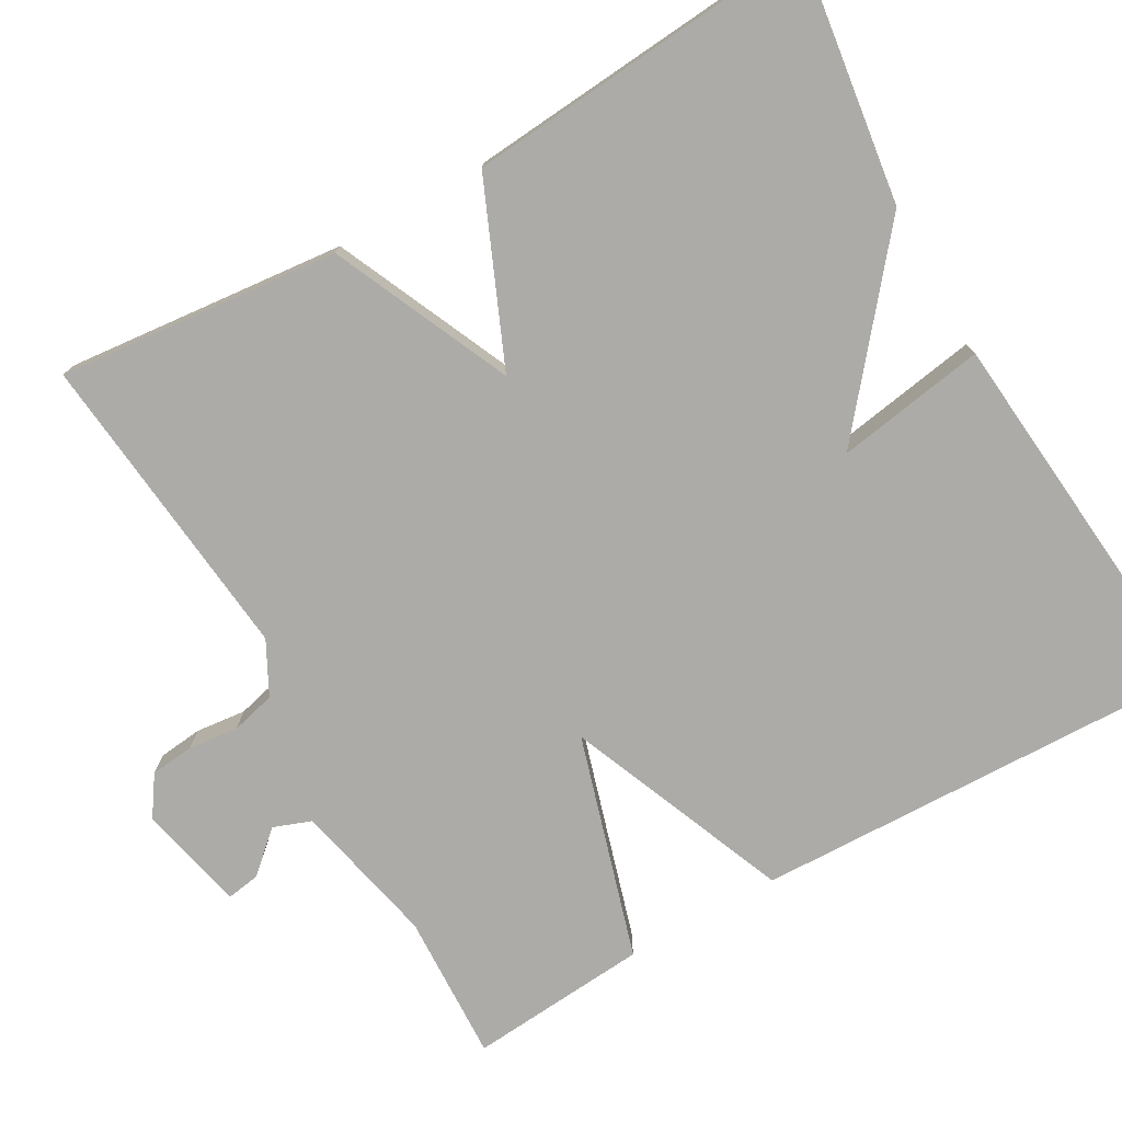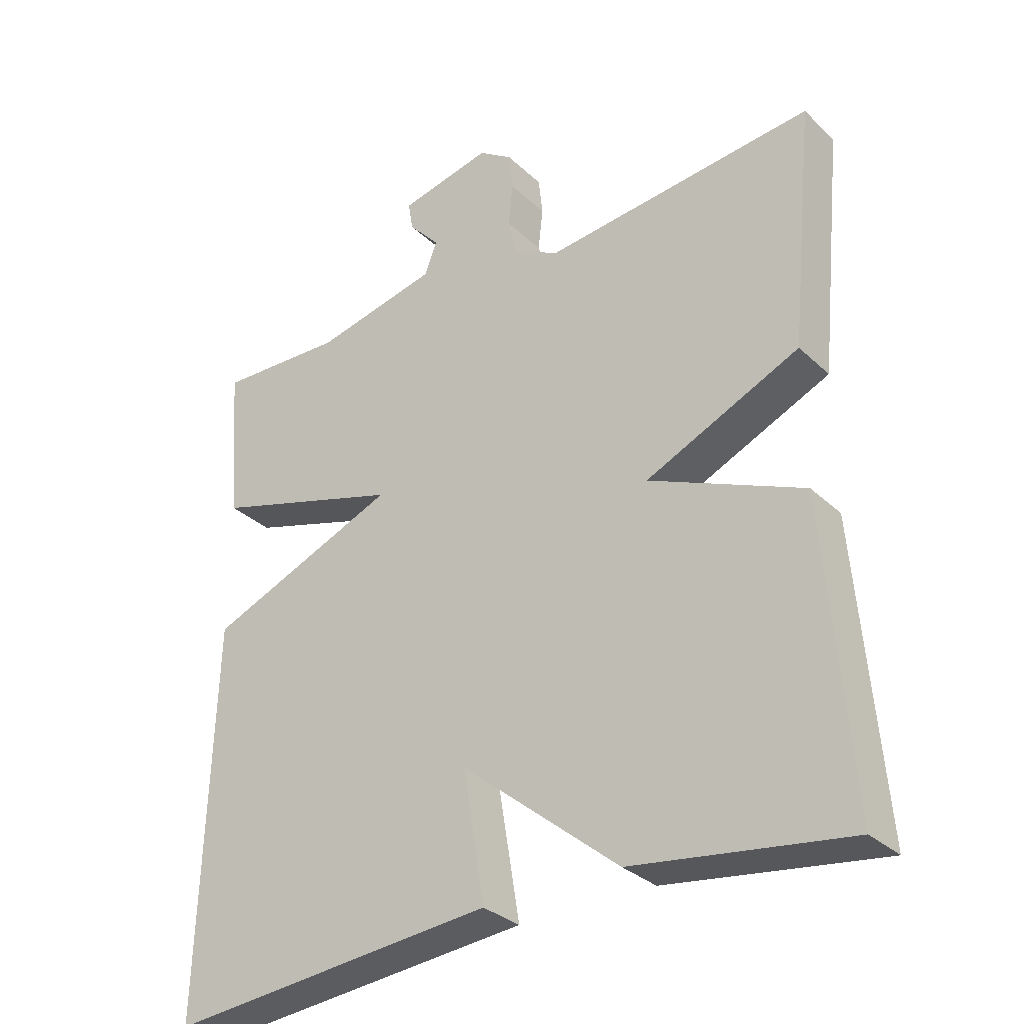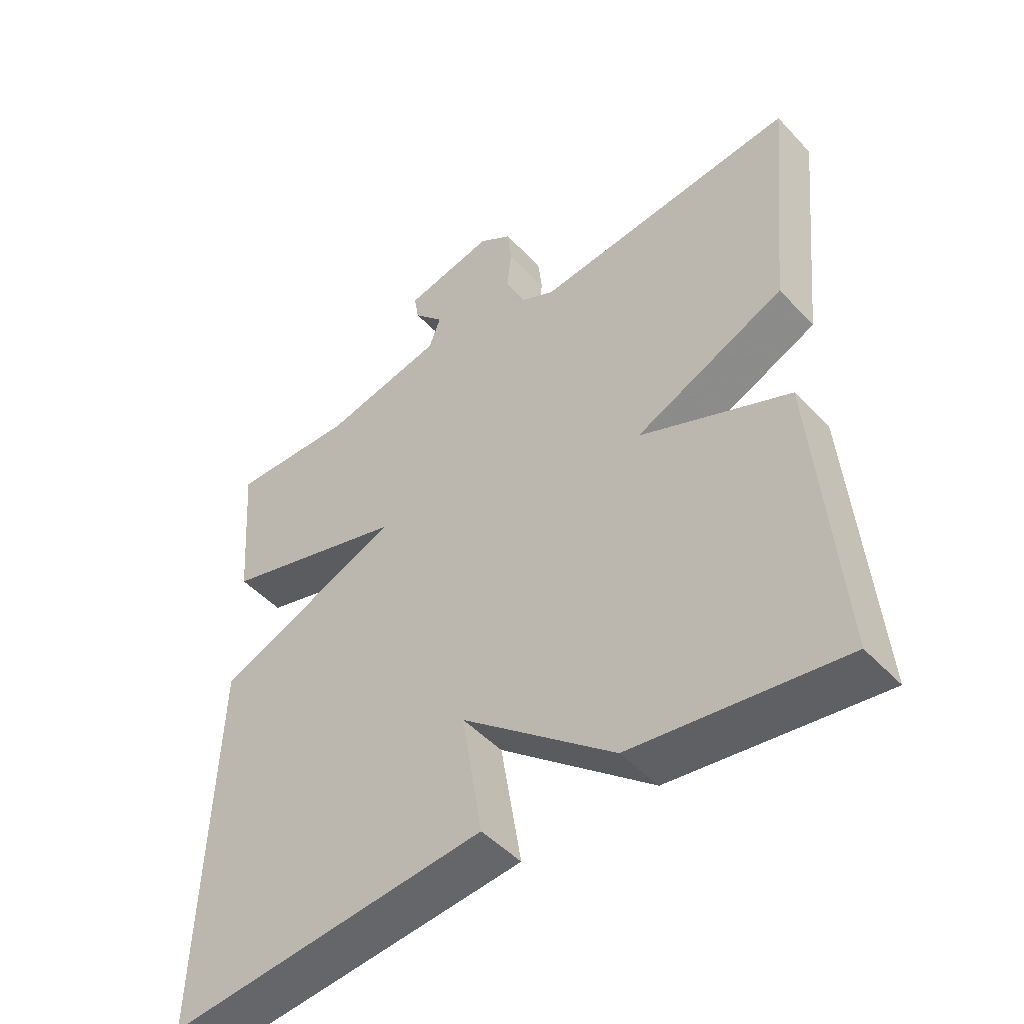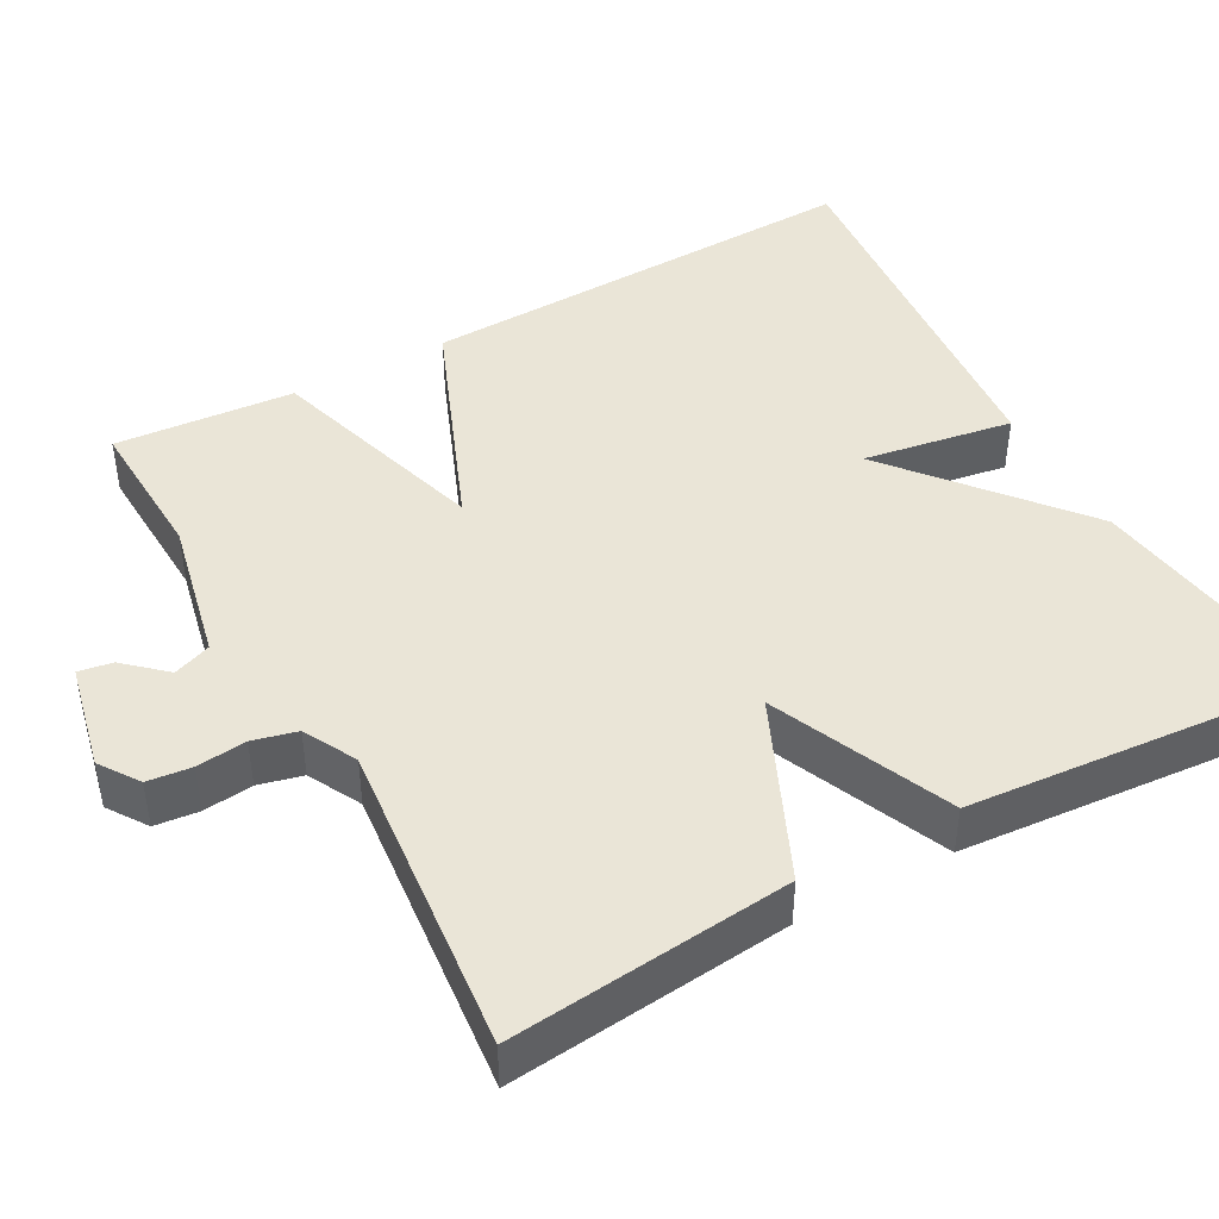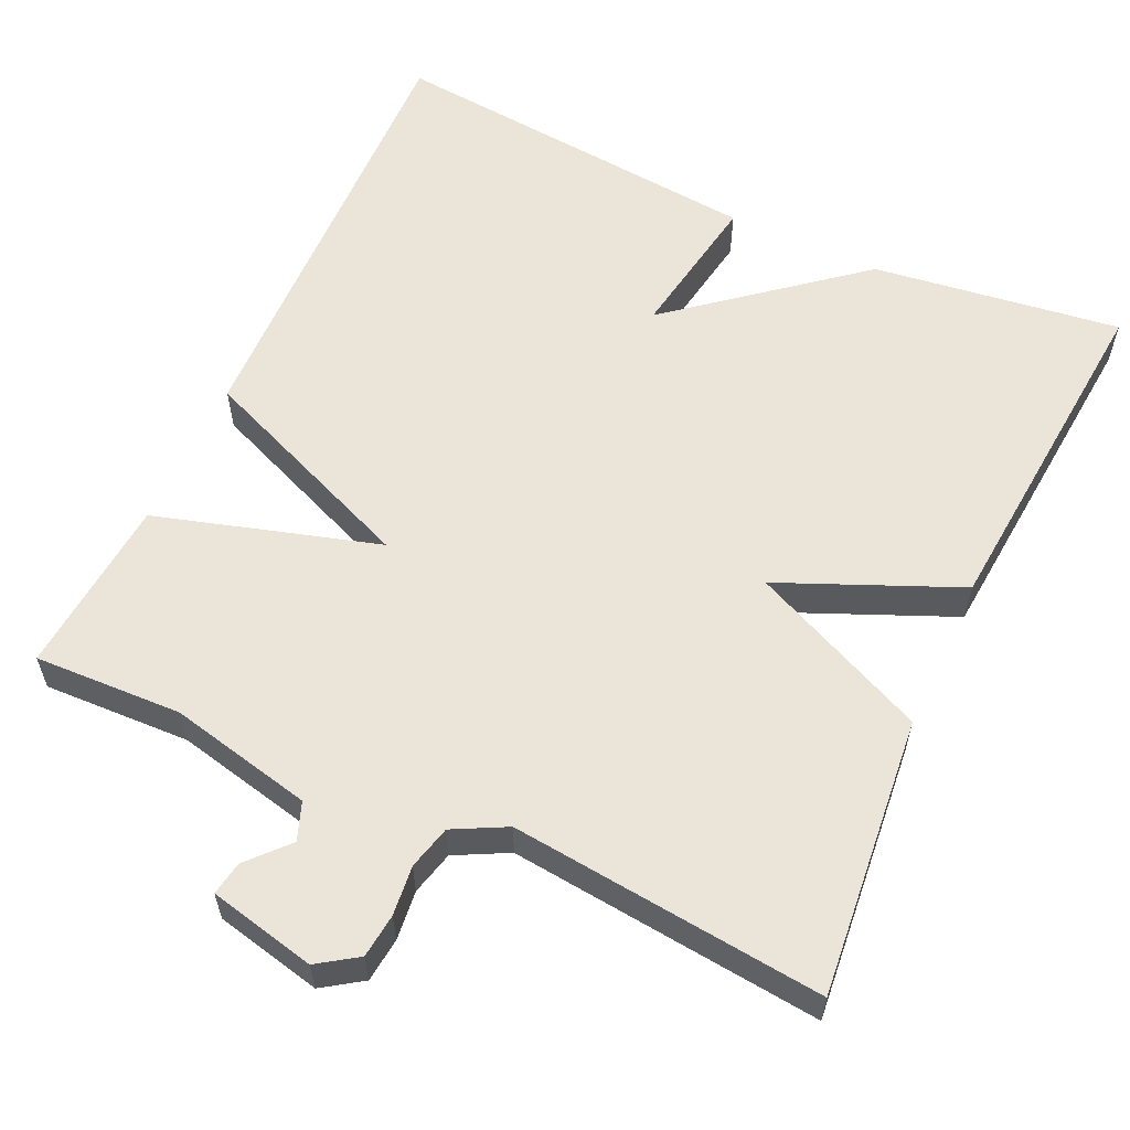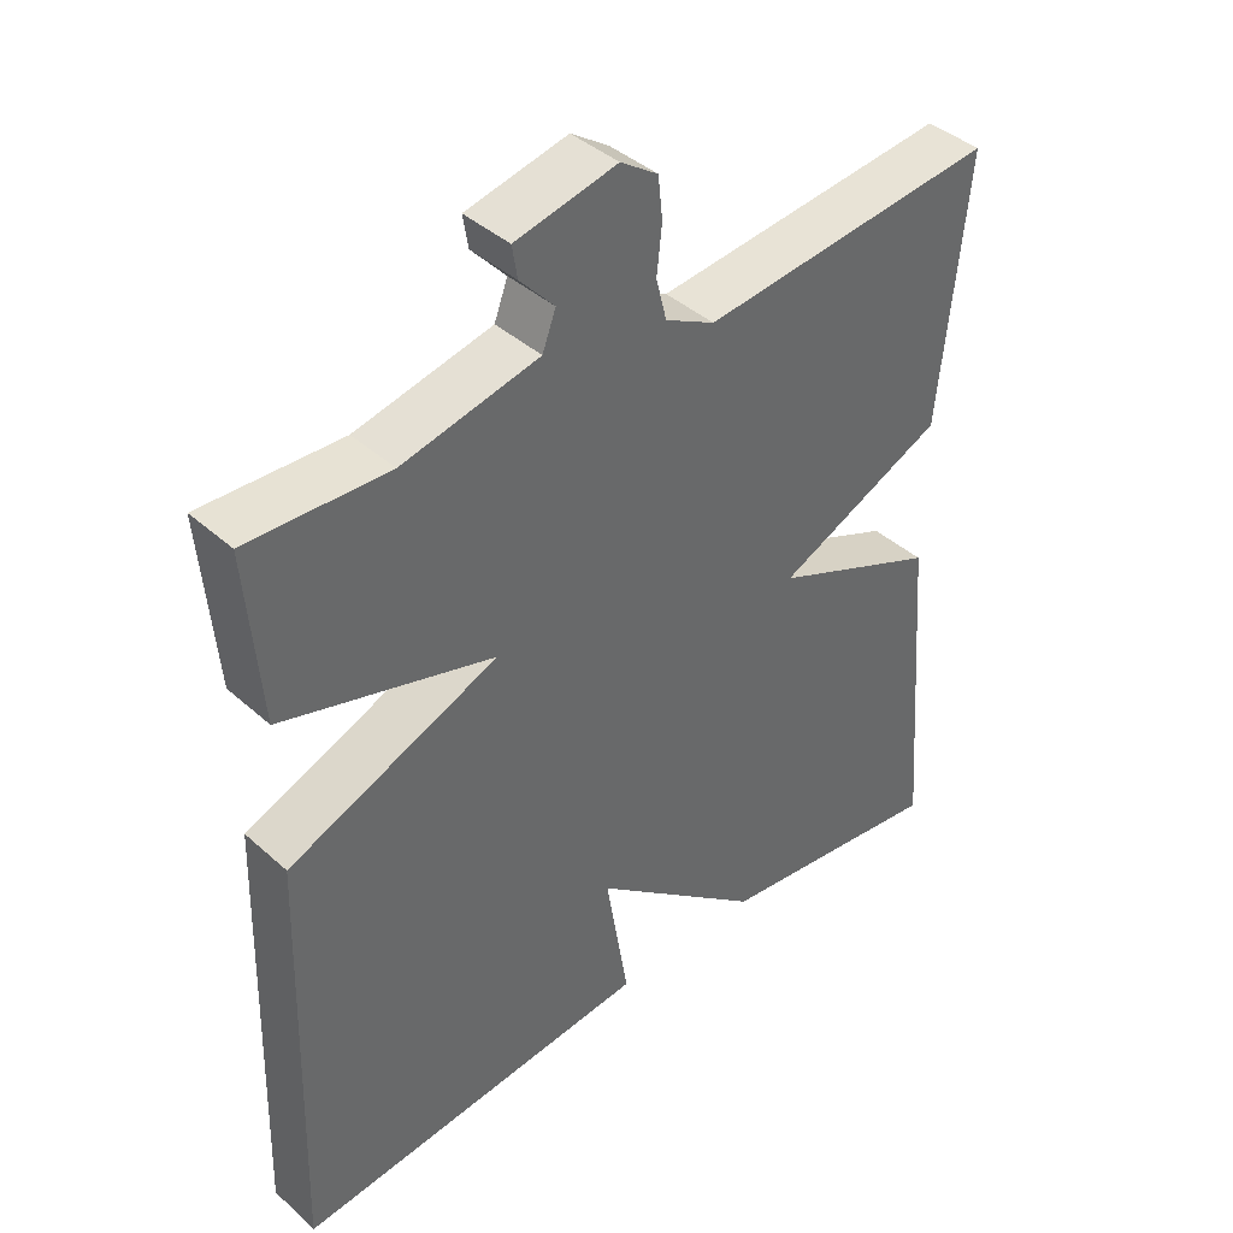
<metadata>
{"format":"obj","ext":"obj","renderer":"f3d","projection":"perspective","resolution":1024,"background":"white","views":[{"elev":-76.2,"azim":119.7,"up":"+Y"},{"elev":-31.5,"azim":37.6,"up":"+Z"},{"elev":-48.2,"azim":40.6,"up":"+Z"},{"elev":44.3,"azim":61.1,"up":"+Y"},{"elev":58.7,"azim":25.0,"up":"+Y"},{"elev":41.0,"azim":-42.8,"up":"+Z"}]}
</metadata>
<code>
v -0.5 0.07 -0.5
v -0.482 0.07 0.072
v -0.199 0.07 0.187
v -0.482 0.07 0.272
v -0.5 0.07 0.5
v -0.312 0.07 0.492
v -0.129 0.07 0.532
v -0.111 0.07 0.58
v -0.157 0.07 0.631
v -0.164 0.07 0.674
v -0.028 0.07 0.704
v 0.022 0.07 0.67
v 0.028 0.07 0.614
v 0.021 0.07 0.551
v 0.035 0.07 0.495
v 0.102 0.07 0.46
v 0.5 0.07 0.5
v 0.464 0.07 0.144
v 0.237 0.07 0.042
v 0.464 0.07 -0.056
v 0.5 0.07 -0.5
v 0.184 0.07 -0.456
v -0.047 0.07 -0.266
v -0.016 0.07 -0.456
v -0.5 0 -0.5
v -0.482 0 0.072
v -0.199 0 0.187
v -0.482 0 0.272
v -0.5 0 0.5
v -0.312 0 0.492
v -0.129 0 0.532
v -0.111 0 0.58
v -0.157 0 0.631
v -0.164 0 0.674
v -0.028 0 0.704
v 0.022 0 0.67
v 0.028 0 0.614
v 0.021 0 0.551
v 0.035 0 0.495
v 0.102 0 0.46
v 0.5 0 0.5
v 0.464 0 0.144
v 0.237 0 0.042
v 0.464 0 -0.056
v 0.5 0 -0.5
v 0.184 0 -0.456
v -0.047 0 -0.266
v -0.016 0 -0.456
f 1 2 3
f 24 1 3
f 23 24 3
f 22 23 3
f 21 22 3
f 20 21 3
f 19 20 3
f 18 19 3
f 17 18 3
f 16 17 3
f 15 16 3 4
f 14 15 4
f 12 13 14
f 11 12 14
f 10 11 14
f 9 10 14
f 8 9 14
f 7 8 14
f 6 7 14 4
f 4 5 6
f 27 26 25
f 27 25 48
f 27 48 47
f 27 47 46
f 27 46 45
f 27 45 44
f 27 44 43
f 27 43 42
f 27 42 41
f 27 41 40
f 28 27 40 39
f 28 39 38
f 38 37 36
f 38 36 35
f 38 35 34
f 38 34 33
f 38 33 32
f 38 32 31
f 28 38 31 30
f 30 29 28
f 1 25 26 2
f 2 26 27 3
f 3 27 28 4
f 4 28 29 5
f 5 29 30 6
f 6 30 31 7
f 7 31 32 8
f 8 32 33 9
f 9 33 34 10
f 10 34 35 11
f 11 35 36 12
f 12 36 37 13
f 13 37 38 14
f 14 38 39 15
f 15 39 40 16
f 16 40 41 17
f 17 41 42 18
f 18 42 43 19
f 19 43 44 20
f 20 44 45 21
f 21 45 46 22
f 22 46 47 23
f 23 47 48 24
f 24 48 25 1

</code>
